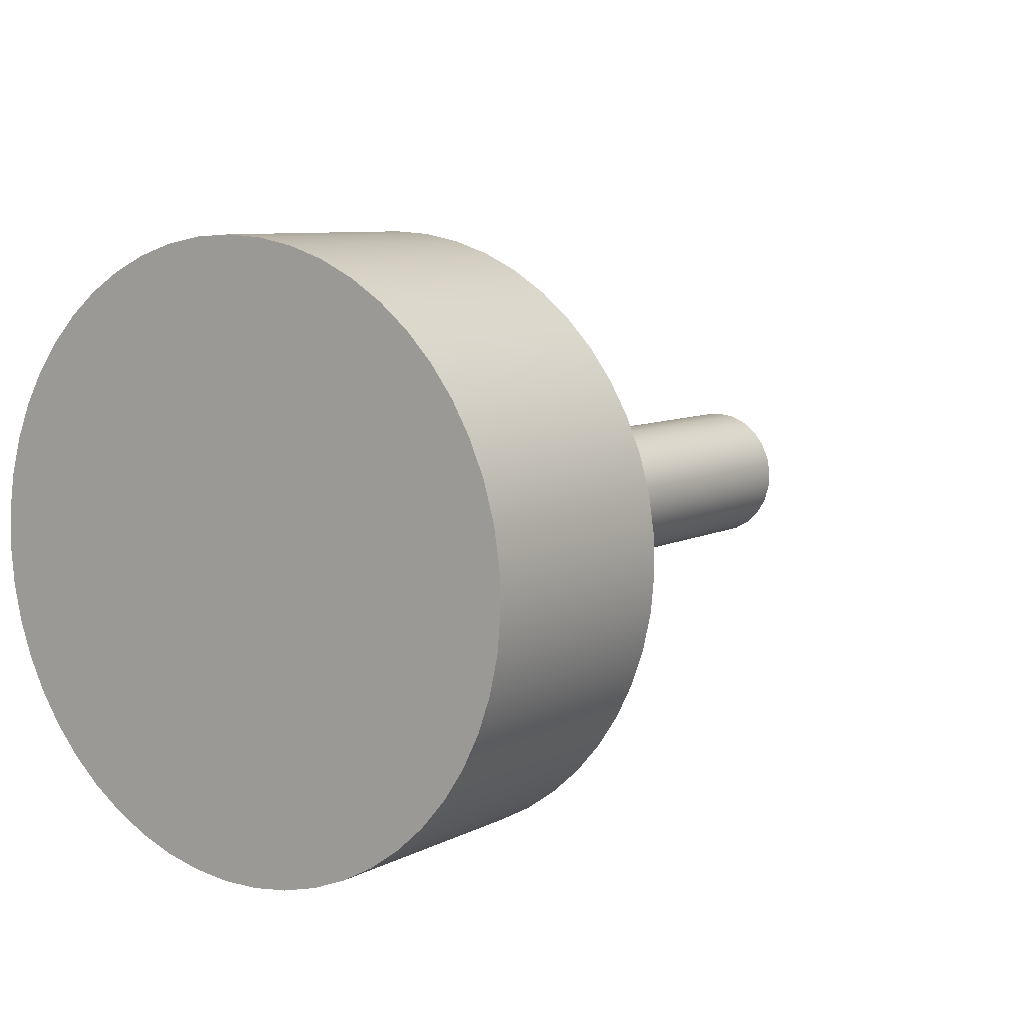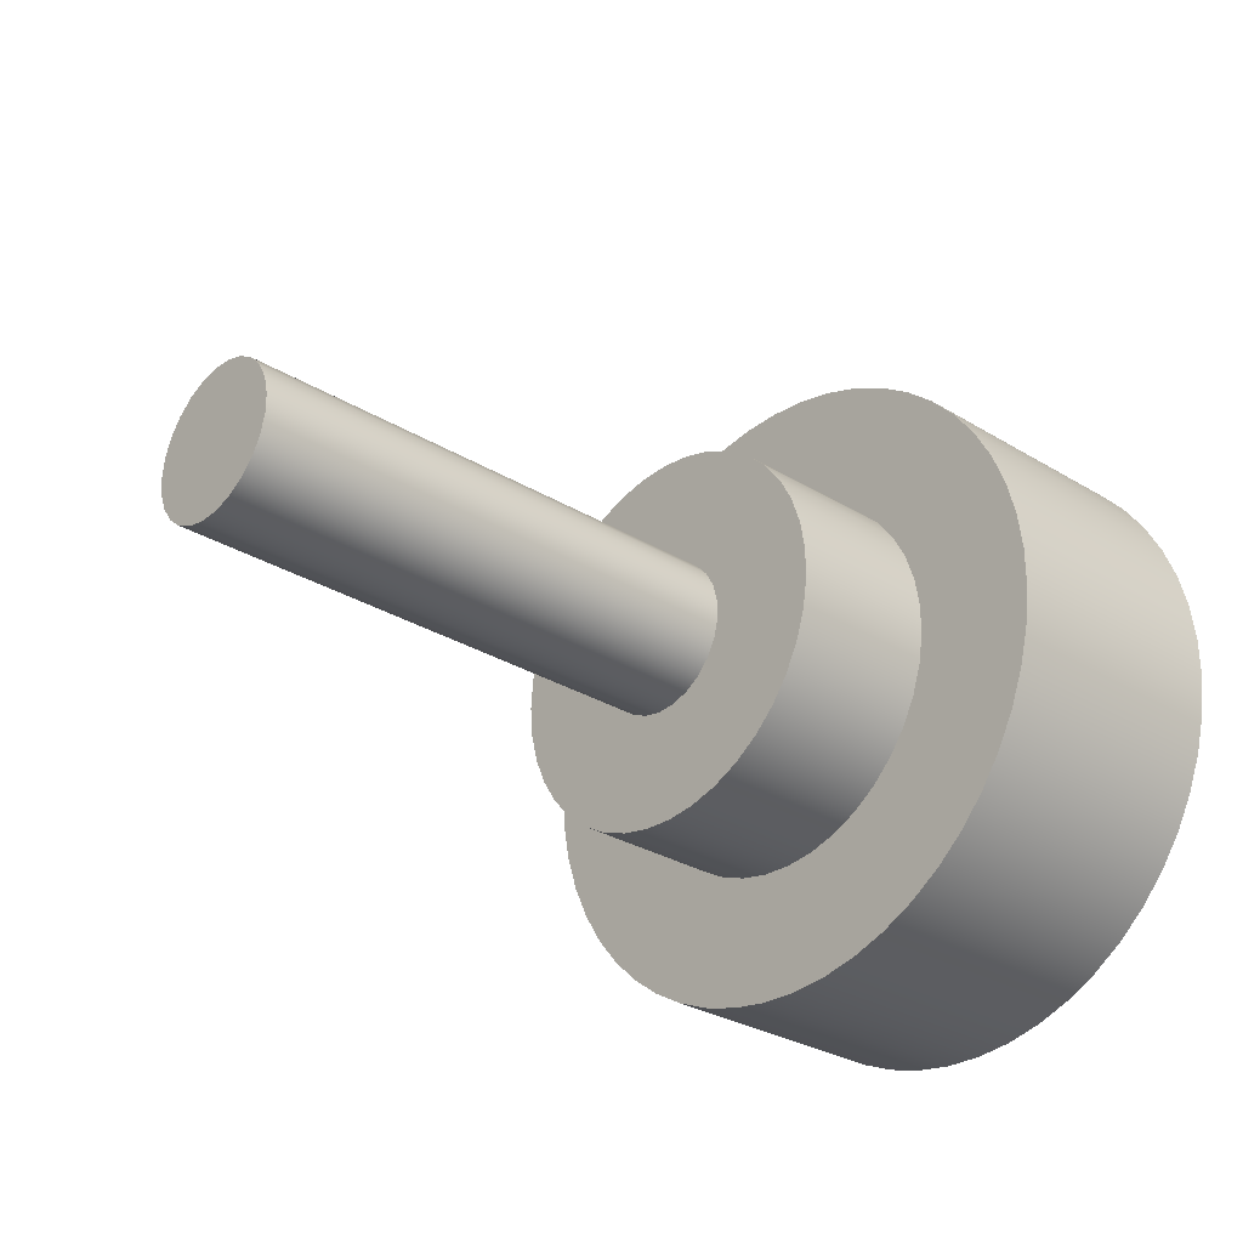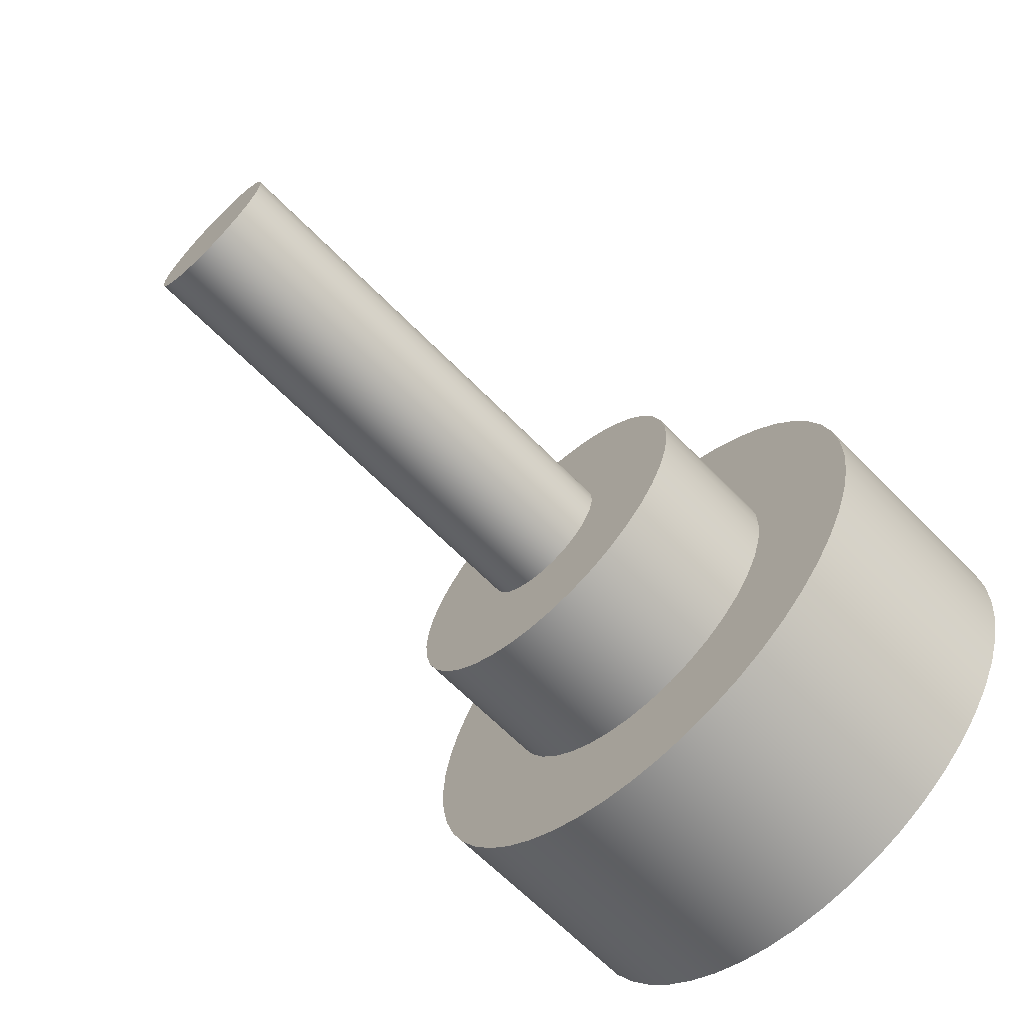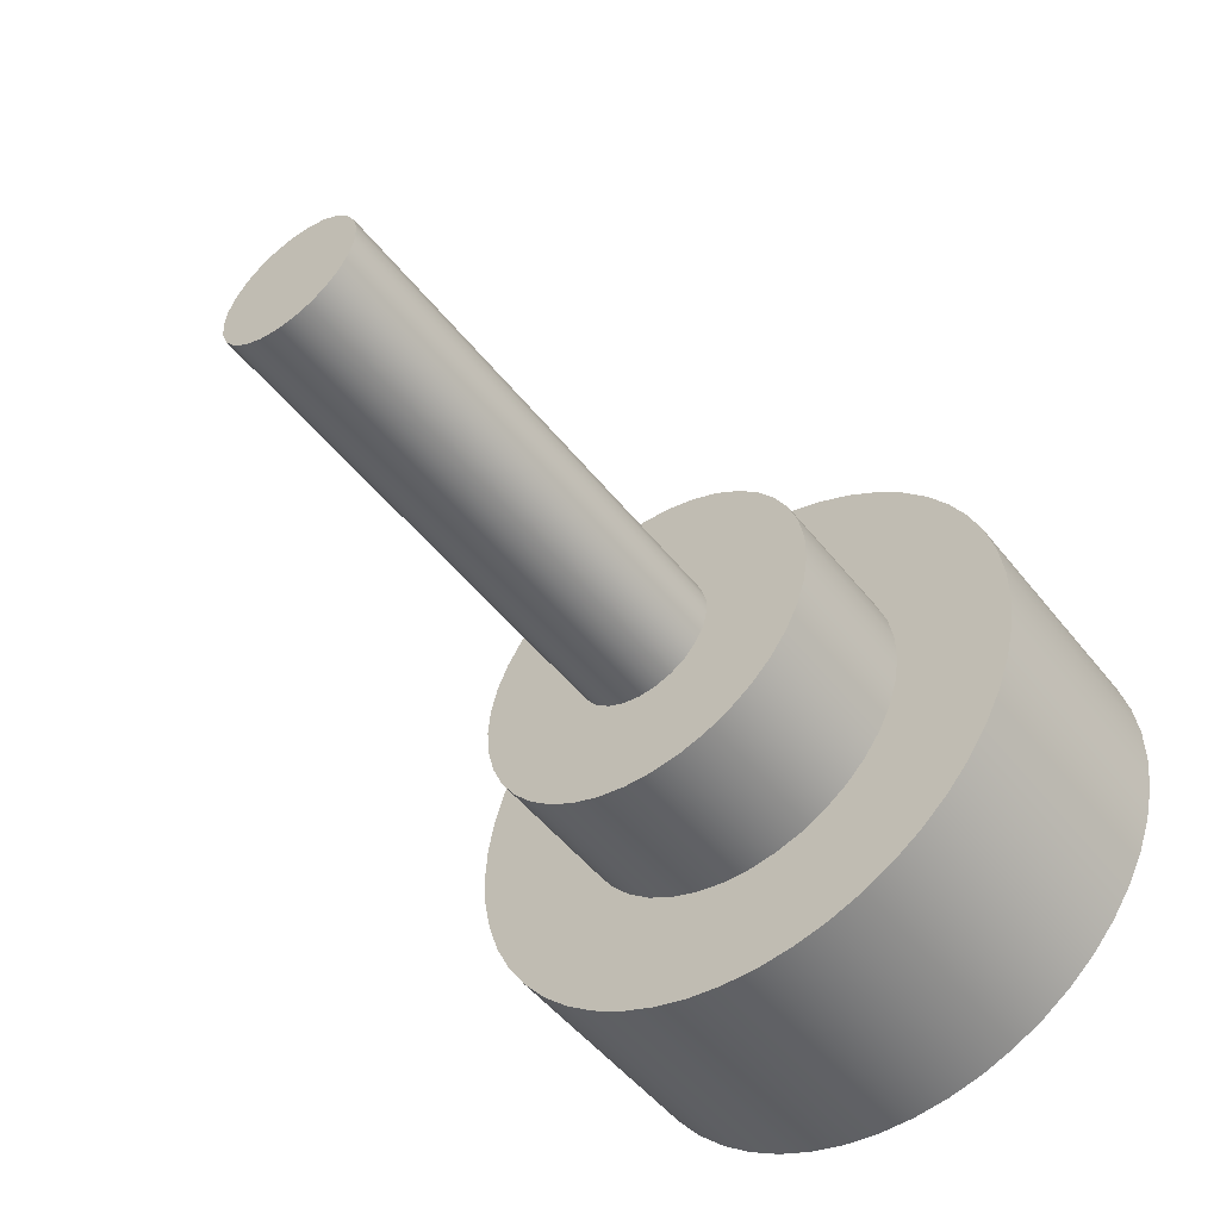
<metadata>
{"format":"obj","ext":"obj","renderer":"f3d","projection":"perspective","resolution":1024,"background":"white","views":[{"elev":8.1,"azim":-54.2,"up":"+Z"},{"elev":-29.4,"azim":138.0,"up":"+Y"},{"elev":-66.5,"azim":134.7,"up":"+Y"},{"elev":-51.5,"azim":127.3,"up":"+Y"}]}
</metadata>
<code>
v 10 50.27 12.5
v 10 51.8 12.41
v 10 53.31 12.12
v 10 54.78 11.66
v 10 56.18 11.01
v 10 57.49 10.2
v 10 58.69 9.238
v 10 59.76 8.133
v 10 60.69 6.905
v 10 61.46 5.572
v 10 62.05 4.154
v 10 62.48 2.674
v 10 62.71 1.153
v 10 62.76 -0.3849
v 10 62.62 -1.917
v 10 62.29 -3.421
v 10 61.78 -4.872
v 10 61.09 -6.25
v 10 60.24 -7.533
v 10 59.24 -8.702
v 10 58.1 -9.739
v 10 56.85 -10.63
v 10 55.49 -11.36
v 10 54.05 -11.91
v 10 52.56 -12.29
v 10 51.03 -12.48
v 10 49.5 -12.48
v 10 47.97 -12.29
v 10 46.48 -11.91
v 10 45.04 -11.36
v 10 43.69 -10.63
v 10 42.43 -9.739
v 10 41.29 -8.702
v 10 40.29 -7.533
v 10 39.44 -6.25
v 10 38.75 -4.872
v 10 38.24 -3.421
v 10 37.91 -1.917
v 10 37.77 -0.3849
v 10 37.82 1.153
v 10 38.05 2.674
v 10 38.48 4.154
v 10 39.08 5.572
v 10 39.85 6.905
v 10 40.77 8.133
v 10 41.84 9.238
v 10 43.04 10.2
v 10 44.35 11.01
v 10 45.75 11.66
v 10 47.22 12.12
v 10 48.73 12.41
v 0 50.27 12.5
v 0 48.73 12.41
v 0 47.22 12.12
v 0 45.75 11.66
v 0 44.35 11.01
v 0 43.04 10.2
v 0 41.84 9.238
v 0 40.77 8.133
v 0 39.85 6.905
v 0 39.08 5.572
v 0 38.48 4.154
v 0 38.05 2.674
v 0 37.82 1.153
v 0 37.77 -0.3849
v 0 37.91 -1.917
v 0 38.24 -3.421
v 0 38.75 -4.872
v 0 39.44 -6.25
v 0 40.29 -7.533
v 0 41.29 -8.702
v 0 42.43 -9.739
v 0 43.69 -10.63
v 0 45.04 -11.36
v 0 46.48 -11.91
v 0 47.97 -12.29
v 0 49.5 -12.48
v 0 51.03 -12.48
v 0 52.56 -12.29
v 0 54.05 -11.91
v 0 55.49 -11.36
v 0 56.85 -10.63
v 0 58.1 -9.739
v 0 59.24 -8.702
v 0 60.24 -7.533
v 0 61.09 -6.25
v 0 61.78 -4.872
v 0 62.29 -3.421
v 0 62.62 -1.917
v 0 62.76 -0.3849
v 0 62.71 1.153
v 0 62.48 2.674
v 0 62.05 4.154
v 0 61.46 5.572
v 0 60.69 6.905
v 0 59.76 8.133
v 0 58.69 9.238
v 0 57.49 10.2
v 0 56.18 11.01
v 0 54.78 11.66
v 0 53.31 12.12
v 0 51.8 12.41
v 0 50.27 12.5
v 10 50.27 12.5
v 10 50.27 7.5
v 10 51.47 7.403
v 10 52.64 7.114
v 10 53.75 6.641
v 10 54.77 5.996
v 10 55.67 5.195
v 10 56.44 4.26
v 10 57.04 3.215
v 10 57.47 2.087
v 10 57.71 0.904
v 10 57.76 -0.302
v 10 57.61 -1.5
v 10 57.28 -2.66
v 10 56.76 -3.75
v 10 56.08 -4.743
v 10 55.24 -5.614
v 10 54.27 -6.339
v 10 53.21 -6.9
v 10 52.06 -7.282
v 10 50.87 -7.476
v 10 49.66 -7.476
v 10 48.47 -7.282
v 10 47.33 -6.9
v 10 46.26 -6.339
v 10 45.29 -5.614
v 10 44.46 -4.743
v 10 43.77 -3.75
v 10 43.25 -2.66
v 10 42.92 -1.5
v 10 42.77 -0.302
v 10 42.82 0.904
v 10 43.06 2.087
v 10 43.49 3.215
v 10 44.09 4.26
v 10 44.86 5.195
v 10 45.76 5.996
v 10 46.78 6.641
v 10 47.89 7.114
v 10 49.06 7.403
v 10 50.27 12.5
v 10 48.73 12.41
v 10 47.22 12.12
v 10 45.75 11.66
v 10 44.35 11.01
v 10 43.04 10.2
v 10 41.84 9.238
v 10 40.77 8.133
v 10 39.85 6.905
v 10 39.08 5.572
v 10 38.48 4.154
v 10 38.05 2.674
v 10 37.82 1.153
v 10 37.77 -0.3849
v 10 37.91 -1.917
v 10 38.24 -3.421
v 10 38.75 -4.872
v 10 39.44 -6.25
v 10 40.29 -7.533
v 10 41.29 -8.702
v 10 42.43 -9.739
v 10 43.69 -10.63
v 10 45.04 -11.36
v 10 46.48 -11.91
v 10 47.97 -12.29
v 10 49.5 -12.48
v 10 51.03 -12.48
v 10 52.56 -12.29
v 10 54.05 -11.91
v 10 55.49 -11.36
v 10 56.85 -10.63
v 10 58.1 -9.739
v 10 59.24 -8.702
v 10 60.24 -7.533
v 10 61.09 -6.25
v 10 61.78 -4.872
v 10 62.29 -3.421
v 10 62.62 -1.917
v 10 62.76 -0.3849
v 10 62.71 1.153
v 10 62.48 2.674
v 10 62.05 4.154
v 10 61.46 5.572
v 10 60.69 6.905
v 10 59.76 8.133
v 10 58.69 9.238
v 10 57.49 10.2
v 10 56.18 11.01
v 10 54.78 11.66
v 10 53.31 12.12
v 10 51.8 12.41
v 0 50.27 12.5
v 0 51.8 12.41
v 0 53.31 12.12
v 0 54.78 11.66
v 0 56.18 11.01
v 0 57.49 10.2
v 0 58.69 9.238
v 0 59.76 8.133
v 0 60.69 6.905
v 0 61.46 5.572
v 0 62.05 4.154
v 0 62.48 2.674
v 0 62.71 1.153
v 0 62.76 -0.3849
v 0 62.62 -1.917
v 0 62.29 -3.421
v 0 61.78 -4.872
v 0 61.09 -6.25
v 0 60.24 -7.533
v 0 59.24 -8.702
v 0 58.1 -9.739
v 0 56.85 -10.63
v 0 55.49 -11.36
v 0 54.05 -11.91
v 0 52.56 -12.29
v 0 51.03 -12.48
v 0 49.5 -12.48
v 0 47.97 -12.29
v 0 46.48 -11.91
v 0 45.04 -11.36
v 0 43.69 -10.63
v 0 42.43 -9.739
v 0 41.29 -8.702
v 0 40.29 -7.533
v 0 39.44 -6.25
v 0 38.75 -4.872
v 0 38.24 -3.421
v 0 37.91 -1.917
v 0 37.77 -0.3849
v 0 37.82 1.153
v 0 38.05 2.674
v 0 38.48 4.154
v 0 39.08 5.572
v 0 39.85 6.905
v 0 40.77 8.133
v 0 41.84 9.238
v 0 43.04 10.2
v 0 44.35 11.01
v 0 45.75 11.66
v 0 47.22 12.12
v 0 48.73 12.41
v 36 50.27 3
v 36 51.01 2.906
v 36 51.71 2.629
v 36 52.32 2.187
v 36 52.8 1.607
v 36 53.12 0.9271
v 36 53.26 0.1884
v 36 53.21 -0.5621
v 36 52.98 -1.277
v 36 52.58 -1.912
v 36 52.03 -2.427
v 36 51.37 -2.789
v 36 50.64 -2.976
v 36 49.89 -2.976
v 36 49.16 -2.789
v 36 48.5 -2.427
v 36 47.95 -1.912
v 36 47.55 -1.277
v 36 47.32 -0.5621
v 36 47.27 0.1884
v 36 47.41 0.9271
v 36 47.73 1.607
v 36 48.21 2.187
v 36 48.82 2.629
v 36 49.52 2.906
v 16 50.27 3
v 16 49.52 2.906
v 16 48.82 2.629
v 16 48.21 2.187
v 16 47.73 1.607
v 16 47.41 0.9271
v 16 47.27 0.1884
v 16 47.32 -0.5621
v 16 47.55 -1.277
v 16 47.95 -1.912
v 16 48.5 -2.427
v 16 49.16 -2.789
v 16 49.89 -2.976
v 16 50.64 -2.976
v 16 51.37 -2.789
v 16 52.03 -2.427
v 16 52.58 -1.912
v 16 52.98 -1.277
v 16 53.21 -0.5621
v 16 53.26 0.1884
v 16 53.12 0.9271
v 16 52.8 1.607
v 16 52.32 2.187
v 16 51.71 2.629
v 16 51.01 2.906
v 16 50.27 3
v 36 50.27 3
v 36 50.27 3
v 36 49.52 2.906
v 36 48.82 2.629
v 36 48.21 2.187
v 36 47.73 1.607
v 36 47.41 0.9271
v 36 47.27 0.1884
v 36 47.32 -0.5621
v 36 47.55 -1.277
v 36 47.95 -1.912
v 36 48.5 -2.427
v 36 49.16 -2.789
v 36 49.89 -2.976
v 36 50.64 -2.976
v 36 51.37 -2.789
v 36 52.03 -2.427
v 36 52.58 -1.912
v 36 52.98 -1.277
v 36 53.21 -0.5621
v 36 53.26 0.1884
v 36 53.12 0.9271
v 36 52.8 1.607
v 36 52.32 2.187
v 36 51.71 2.629
v 36 51.01 2.906
v 16 50.27 7.5
v 16 51.47 7.403
v 16 52.64 7.114
v 16 53.75 6.641
v 16 54.77 5.996
v 16 55.67 5.195
v 16 56.44 4.26
v 16 57.04 3.215
v 16 57.47 2.087
v 16 57.71 0.904
v 16 57.76 -0.302
v 16 57.61 -1.5
v 16 57.28 -2.66
v 16 56.76 -3.75
v 16 56.08 -4.743
v 16 55.24 -5.614
v 16 54.27 -6.339
v 16 53.21 -6.9
v 16 52.06 -7.282
v 16 50.87 -7.476
v 16 49.66 -7.476
v 16 48.47 -7.282
v 16 47.33 -6.9
v 16 46.26 -6.339
v 16 45.29 -5.614
v 16 44.46 -4.743
v 16 43.77 -3.75
v 16 43.25 -2.66
v 16 42.92 -1.5
v 16 42.77 -0.302
v 16 42.82 0.904
v 16 43.06 2.087
v 16 43.49 3.215
v 16 44.09 4.26
v 16 44.86 5.195
v 16 45.76 5.996
v 16 46.78 6.641
v 16 47.89 7.114
v 16 49.06 7.403
v 10 50.27 7.5
v 10 49.06 7.403
v 10 47.89 7.114
v 10 46.78 6.641
v 10 45.76 5.996
v 10 44.86 5.195
v 10 44.09 4.26
v 10 43.49 3.215
v 10 43.06 2.087
v 10 42.82 0.904
v 10 42.77 -0.302
v 10 42.92 -1.5
v 10 43.25 -2.66
v 10 43.77 -3.75
v 10 44.46 -4.743
v 10 45.29 -5.614
v 10 46.26 -6.339
v 10 47.33 -6.9
v 10 48.47 -7.282
v 10 49.66 -7.476
v 10 50.87 -7.476
v 10 52.06 -7.282
v 10 53.21 -6.9
v 10 54.27 -6.339
v 10 55.24 -5.614
v 10 56.08 -4.743
v 10 56.76 -3.75
v 10 57.28 -2.66
v 10 57.61 -1.5
v 10 57.76 -0.302
v 10 57.71 0.904
v 10 57.47 2.087
v 10 57.04 3.215
v 10 56.44 4.26
v 10 55.67 5.195
v 10 54.77 5.996
v 10 53.75 6.641
v 10 52.64 7.114
v 10 51.47 7.403
v 10 50.27 7.5
v 16 50.27 7.5
v 16 50.27 3
v 16 51.01 2.906
v 16 51.71 2.629
v 16 52.32 2.187
v 16 52.8 1.607
v 16 53.12 0.9271
v 16 53.26 0.1884
v 16 53.21 -0.5621
v 16 52.98 -1.277
v 16 52.58 -1.912
v 16 52.03 -2.427
v 16 51.37 -2.789
v 16 50.64 -2.976
v 16 49.89 -2.976
v 16 49.16 -2.789
v 16 48.5 -2.427
v 16 47.95 -1.912
v 16 47.55 -1.277
v 16 47.32 -0.5621
v 16 47.27 0.1884
v 16 47.41 0.9271
v 16 47.73 1.607
v 16 48.21 2.187
v 16 48.82 2.629
v 16 49.52 2.906
v 16 50.27 7.5
v 16 49.06 7.403
v 16 47.89 7.114
v 16 46.78 6.641
v 16 45.76 5.996
v 16 44.86 5.195
v 16 44.09 4.26
v 16 43.49 3.215
v 16 43.06 2.087
v 16 42.82 0.904
v 16 42.77 -0.302
v 16 42.92 -1.5
v 16 43.25 -2.66
v 16 43.77 -3.75
v 16 44.46 -4.743
v 16 45.29 -5.614
v 16 46.26 -6.339
v 16 47.33 -6.9
v 16 48.47 -7.282
v 16 49.66 -7.476
v 16 50.87 -7.476
v 16 52.06 -7.282
v 16 53.21 -6.9
v 16 54.27 -6.339
v 16 55.24 -5.614
v 16 56.08 -4.743
v 16 56.76 -3.75
v 16 57.28 -2.66
v 16 57.61 -1.5
v 16 57.76 -0.302
v 16 57.71 0.904
v 16 57.47 2.087
v 16 57.04 3.215
v 16 56.44 4.26
v 16 55.67 5.195
v 16 54.77 5.996
v 16 53.75 6.641
v 16 52.64 7.114
v 16 51.47 7.403
f 2 102 1
f 1 102 103
f 104 52 51
f 51 52 53
f 51 53 54
f 2 3 102
f 102 3 101
f 101 3 4
f 101 4 100
f 100 4 5
f 100 5 99
f 99 5 6
f 99 6 98
f 98 6 7
f 98 7 97
f 97 7 8
f 97 8 96
f 96 8 9
f 96 9 95
f 95 9 10
f 95 10 94
f 94 10 11
f 94 11 93
f 93 11 12
f 93 12 92
f 92 12 13
f 92 13 91
f 91 13 14
f 91 14 90
f 90 14 15
f 90 15 89
f 89 15 16
f 89 16 88
f 88 16 17
f 88 17 87
f 87 17 18
f 87 18 86
f 86 18 19
f 86 19 85
f 85 19 20
f 85 20 84
f 84 20 21
f 84 21 83
f 83 21 22
f 83 22 82
f 82 22 23
f 82 23 81
f 81 23 24
f 81 24 80
f 80 24 25
f 80 25 79
f 79 25 26
f 79 26 78
f 78 26 27
f 78 27 77
f 77 27 28
f 77 28 76
f 76 28 29
f 76 29 75
f 75 29 30
f 75 30 74
f 74 30 31
f 74 31 73
f 73 31 32
f 73 32 72
f 72 32 33
f 72 33 71
f 71 33 34
f 71 34 70
f 70 34 35
f 70 35 69
f 69 35 36
f 69 36 68
f 68 36 37
f 68 37 67
f 67 37 38
f 67 38 66
f 66 38 39
f 66 39 65
f 65 39 40
f 65 40 64
f 64 40 41
f 64 41 63
f 63 41 42
f 63 42 62
f 62 42 43
f 62 43 61
f 61 43 44
f 61 44 60
f 60 44 45
f 60 45 59
f 59 45 46
f 59 46 58
f 58 46 47
f 58 47 57
f 57 47 48
f 57 48 56
f 56 48 49
f 56 49 55
f 55 49 50
f 55 50 54
f 54 50 51
f 106 194 105
f 105 194 144
f 105 144 145
f 194 106 193
f 193 106 107
f 193 107 192
f 192 107 108
f 192 108 191
f 191 108 190
f 190 108 109
f 190 109 189
f 189 109 110
f 189 110 188
f 188 110 111
f 188 111 187
f 187 111 186
f 186 111 112
f 186 112 185
f 185 112 113
f 185 113 184
f 184 113 114
f 184 114 183
f 183 114 115
f 183 115 182
f 182 115 181
f 181 115 116
f 181 116 180
f 180 116 117
f 180 117 179
f 179 117 118
f 179 118 178
f 178 118 177
f 177 118 119
f 177 119 176
f 176 119 120
f 176 120 175
f 175 120 121
f 175 121 174
f 174 121 173
f 173 121 122
f 173 122 172
f 172 122 123
f 172 123 171
f 171 123 124
f 171 124 170
f 170 124 169
f 169 124 125
f 169 125 168
f 168 125 126
f 168 126 167
f 167 126 127
f 167 127 166
f 166 127 128
f 166 128 165
f 165 128 164
f 164 128 129
f 164 129 163
f 163 129 130
f 163 130 162
f 162 130 131
f 162 131 161
f 161 131 160
f 160 131 132
f 160 132 159
f 159 132 133
f 159 133 158
f 158 133 134
f 158 134 157
f 157 134 156
f 156 134 135
f 156 135 155
f 155 135 136
f 155 136 154
f 154 136 137
f 154 137 153
f 153 137 138
f 153 138 152
f 152 138 151
f 151 138 139
f 151 139 150
f 150 139 140
f 150 140 149
f 149 140 141
f 149 141 148
f 148 141 147
f 147 141 142
f 147 142 146
f 146 142 143
f 146 143 145
f 145 143 105
f 195 196 245
f 245 196 197
f 245 197 244
f 244 197 198
f 244 198 199
f 199 200 244
f 244 200 201
f 244 201 202
f 202 203 244
f 244 203 204
f 244 204 205
f 205 206 244
f 244 206 207
f 244 207 208
f 208 209 244
f 244 209 210
f 244 210 211
f 211 212 244
f 244 212 213
f 244 213 214
f 214 215 244
f 244 215 216
f 244 216 217
f 217 218 244
f 244 218 219
f 244 219 220
f 220 221 244
f 244 221 222
f 244 222 223
f 244 223 243
f 243 223 224
f 243 224 242
f 242 224 225
f 242 225 241
f 241 225 226
f 241 226 240
f 240 226 227
f 240 227 239
f 239 227 228
f 239 228 238
f 238 228 229
f 238 229 237
f 237 229 230
f 237 230 236
f 236 230 231
f 236 231 235
f 235 231 232
f 235 232 234
f 234 232 233
f 247 295 246
f 246 295 296
f 297 271 270
f 270 271 272
f 270 272 269
f 269 272 273
f 269 273 268
f 268 273 274
f 268 274 267
f 267 274 275
f 267 275 266
f 266 275 276
f 266 276 265
f 265 276 277
f 265 277 264
f 264 277 278
f 264 278 263
f 263 278 279
f 263 279 262
f 262 279 280
f 262 280 261
f 261 280 281
f 261 281 260
f 260 281 282
f 260 282 259
f 259 282 283
f 259 283 258
f 258 283 284
f 258 284 257
f 257 284 285
f 257 285 256
f 256 285 286
f 256 286 255
f 255 286 287
f 255 287 254
f 254 287 288
f 254 288 253
f 253 288 289
f 253 289 252
f 252 289 290
f 252 290 251
f 251 290 291
f 251 291 250
f 250 291 292
f 250 292 249
f 249 292 293
f 249 293 248
f 248 293 294
f 248 294 247
f 247 294 295
f 322 298 306
f 306 298 299
f 306 299 300
f 300 301 306
f 306 301 302
f 306 302 303
f 304 305 303
f 303 305 306
f 307 315 306
f 306 315 316
f 306 316 317
f 315 307 314
f 314 307 308
f 314 308 313
f 313 308 309
f 313 309 312
f 312 309 310
f 312 310 311
f 317 318 306
f 306 318 319
f 306 319 320
f 320 321 306
f 306 321 322
f 324 400 323
f 323 400 401
f 402 362 361
f 361 362 363
f 361 363 360
f 360 363 364
f 360 364 359
f 359 364 365
f 359 365 358
f 358 365 366
f 358 366 357
f 357 366 367
f 357 367 356
f 356 367 368
f 356 368 355
f 355 368 369
f 355 369 354
f 354 369 370
f 354 370 353
f 353 370 371
f 353 371 352
f 352 371 372
f 352 372 351
f 351 372 373
f 351 373 350
f 350 373 374
f 350 374 349
f 349 374 375
f 349 375 348
f 348 375 376
f 348 376 347
f 347 376 377
f 347 377 346
f 346 377 378
f 346 378 345
f 345 378 379
f 345 379 344
f 344 379 380
f 344 380 343
f 343 380 381
f 343 381 342
f 342 381 382
f 342 382 341
f 341 382 383
f 341 383 340
f 340 383 384
f 340 384 339
f 339 384 385
f 339 385 338
f 338 385 386
f 338 386 337
f 337 386 387
f 337 387 336
f 336 387 388
f 336 388 335
f 335 388 389
f 335 389 334
f 334 389 390
f 334 390 333
f 333 390 391
f 333 391 332
f 332 391 392
f 332 392 331
f 331 392 393
f 331 393 330
f 330 393 394
f 330 394 329
f 329 394 395
f 329 395 328
f 328 395 396
f 328 396 327
f 327 396 397
f 327 397 326
f 326 397 398
f 326 398 325
f 325 398 399
f 325 399 324
f 324 399 400
f 404 466 403
f 403 466 428
f 403 428 429
f 466 404 465
f 465 404 405
f 465 405 464
f 464 405 463
f 463 405 406
f 463 406 462
f 462 406 407
f 462 407 461
f 461 407 460
f 460 407 408
f 460 408 459
f 459 408 458
f 458 408 409
f 458 409 457
f 457 409 410
f 457 410 456
f 456 410 455
f 455 410 411
f 455 411 454
f 454 411 412
f 454 412 453
f 453 412 452
f 452 412 413
f 452 413 451
f 451 413 414
f 451 414 450
f 450 414 449
f 449 414 415
f 449 415 448
f 448 415 447
f 447 415 416
f 447 416 446
f 446 416 417
f 446 417 445
f 445 417 444
f 444 417 418
f 444 418 443
f 443 418 419
f 443 419 442
f 442 419 441
f 441 419 420
f 441 420 440
f 440 420 421
f 440 421 439
f 439 421 438
f 438 421 422
f 438 422 437
f 437 422 423
f 437 423 436
f 436 423 435
f 435 423 424
f 435 424 434
f 434 424 433
f 433 424 425
f 433 425 432
f 432 425 426
f 432 426 431
f 431 426 430
f 430 426 427
f 430 427 429
f 429 427 403

</code>
